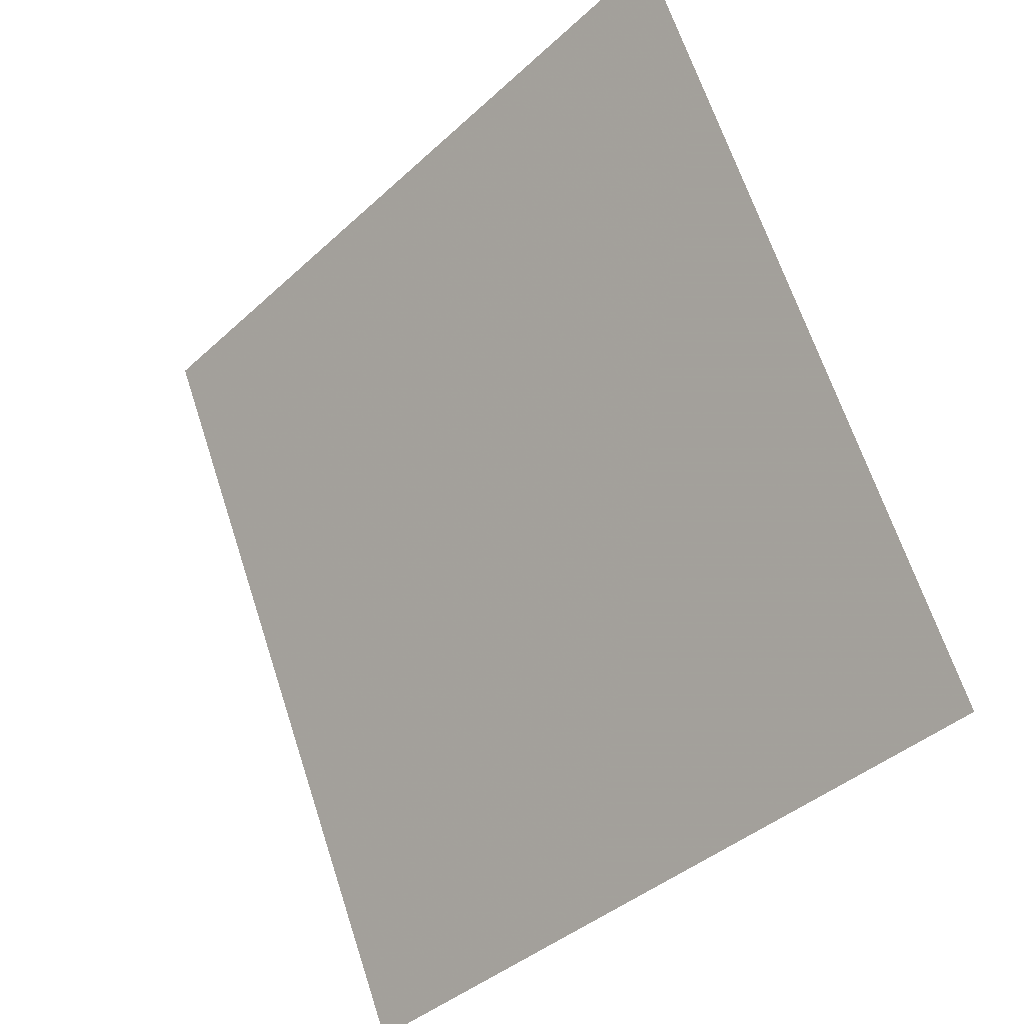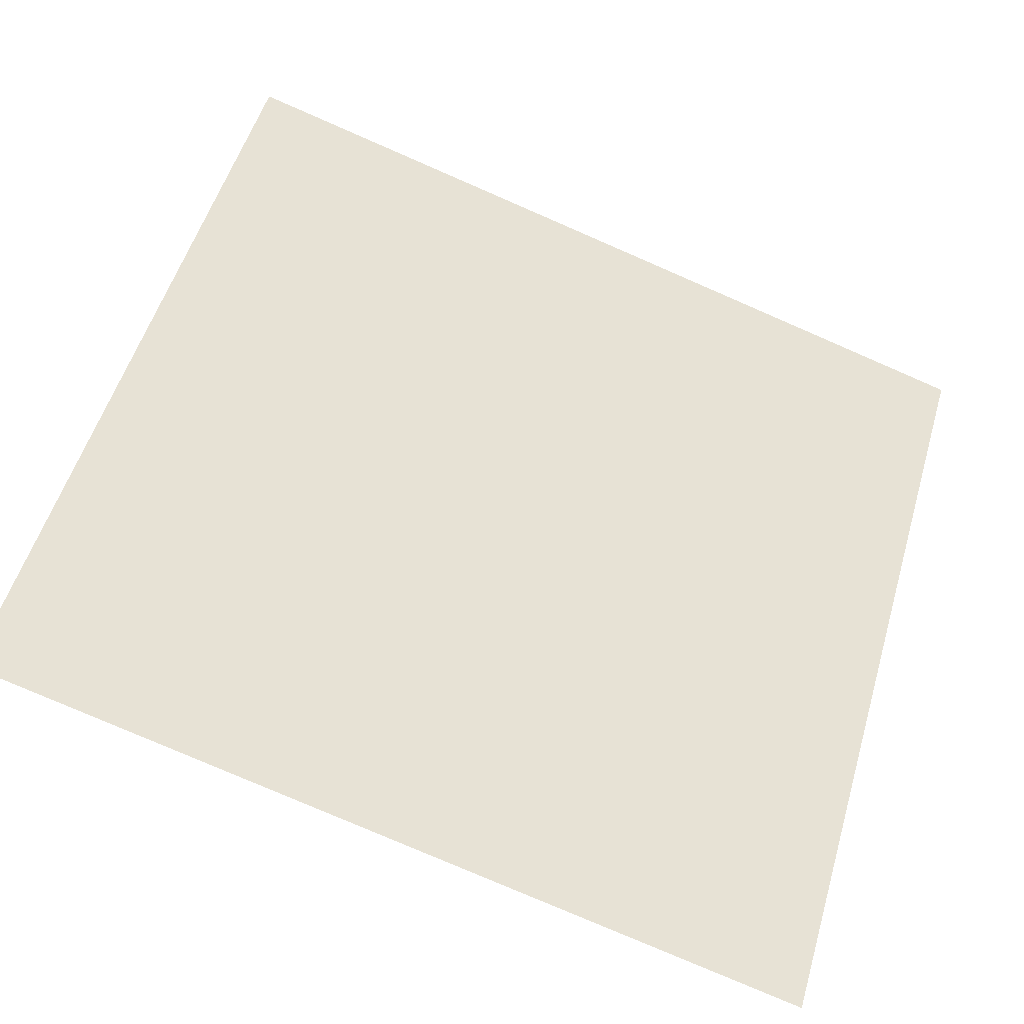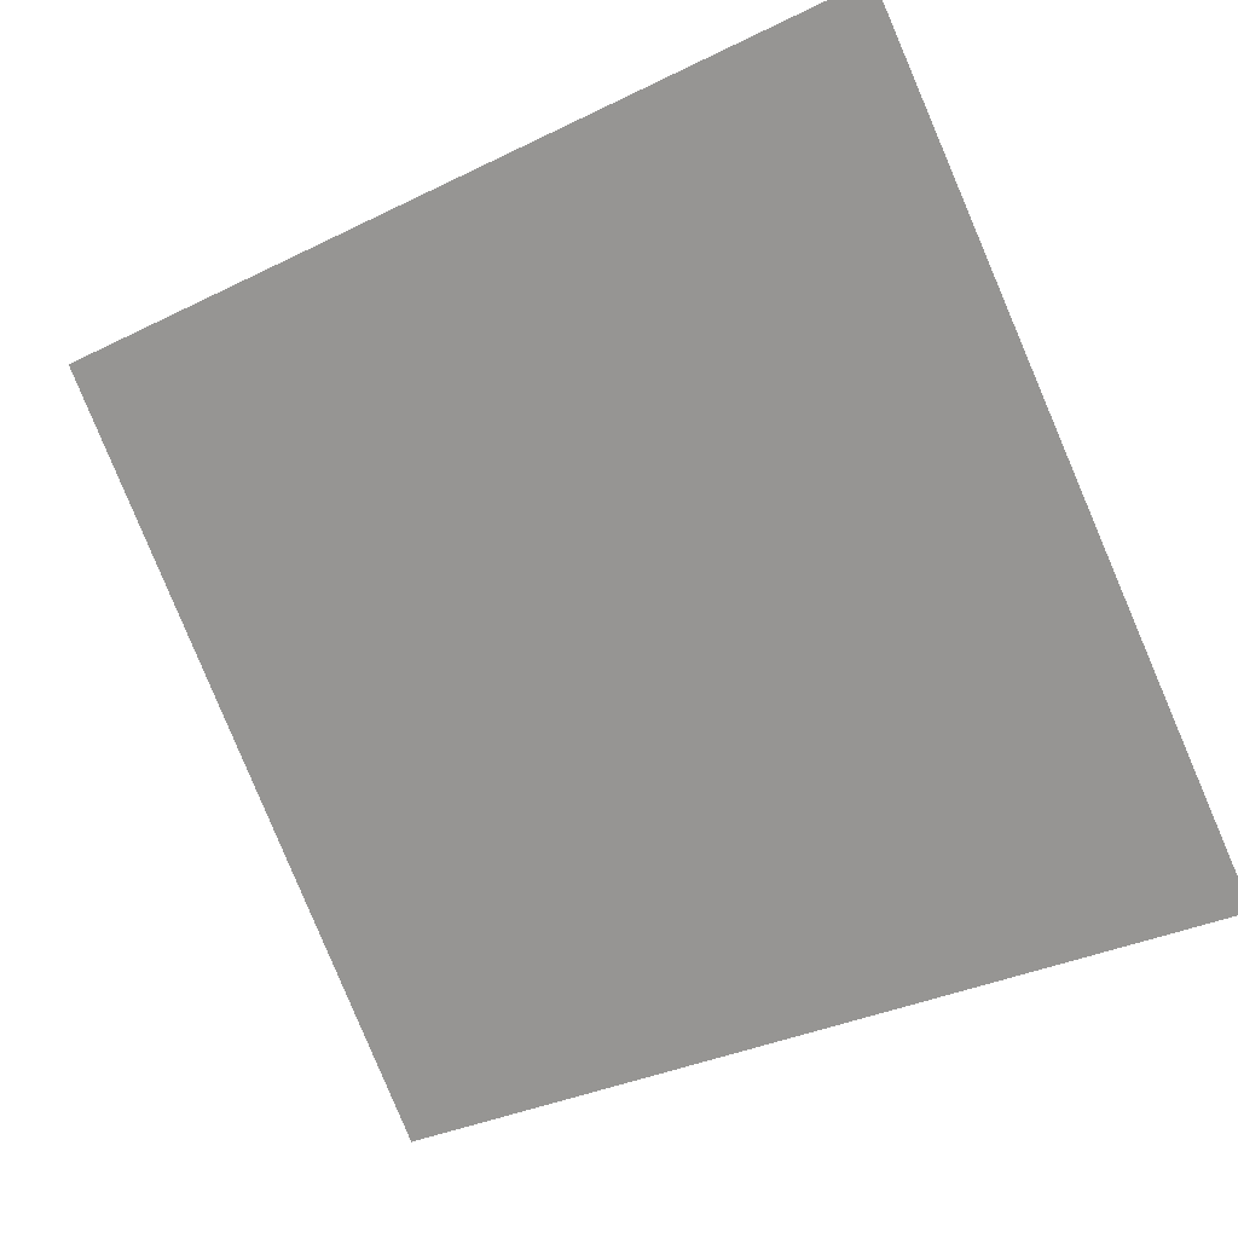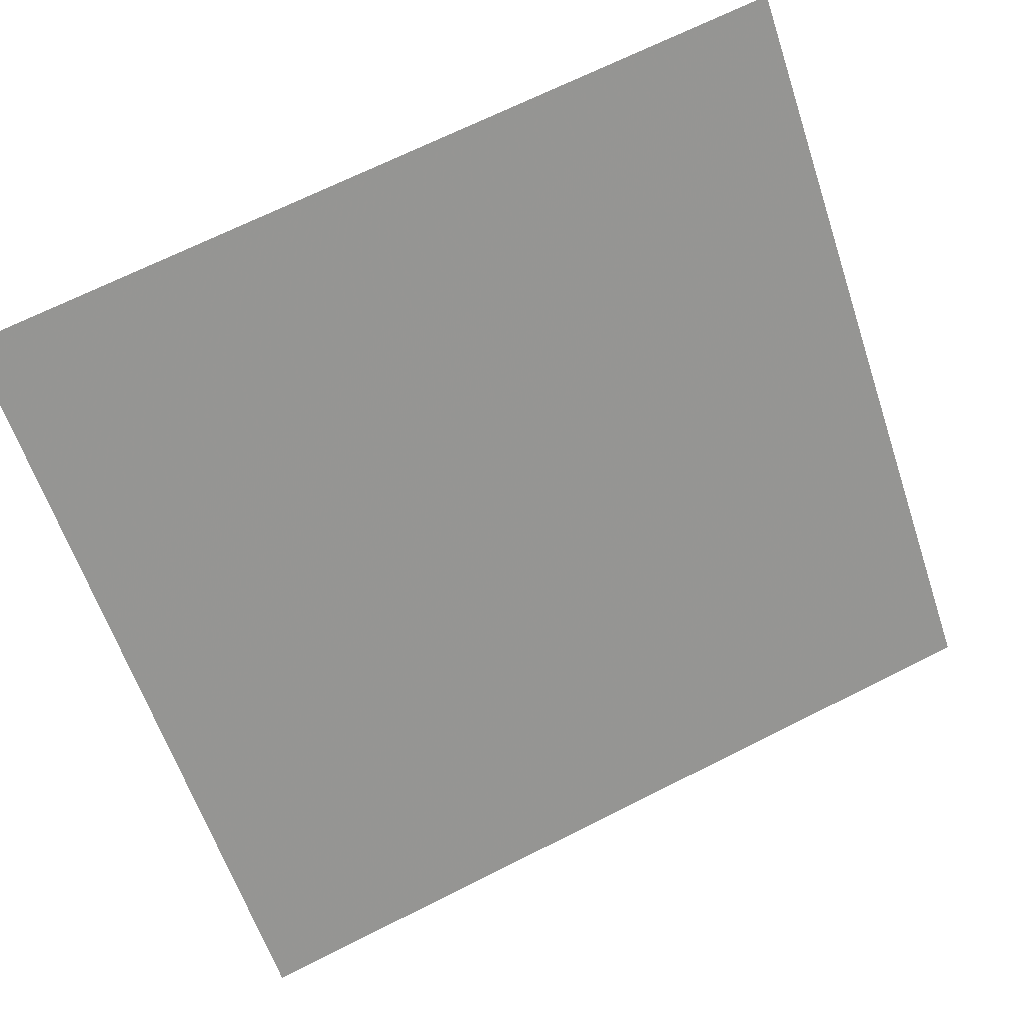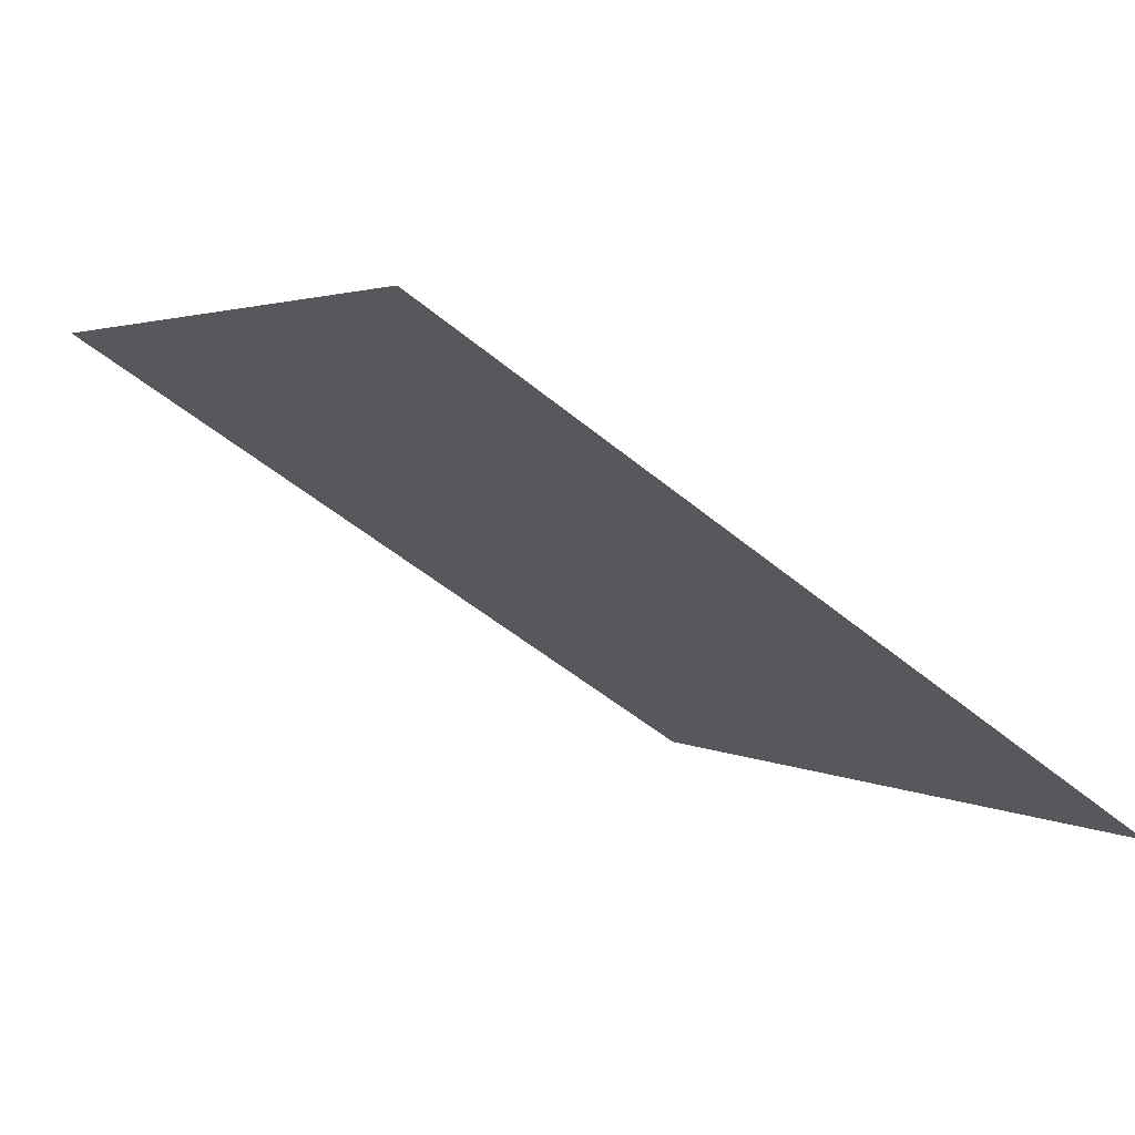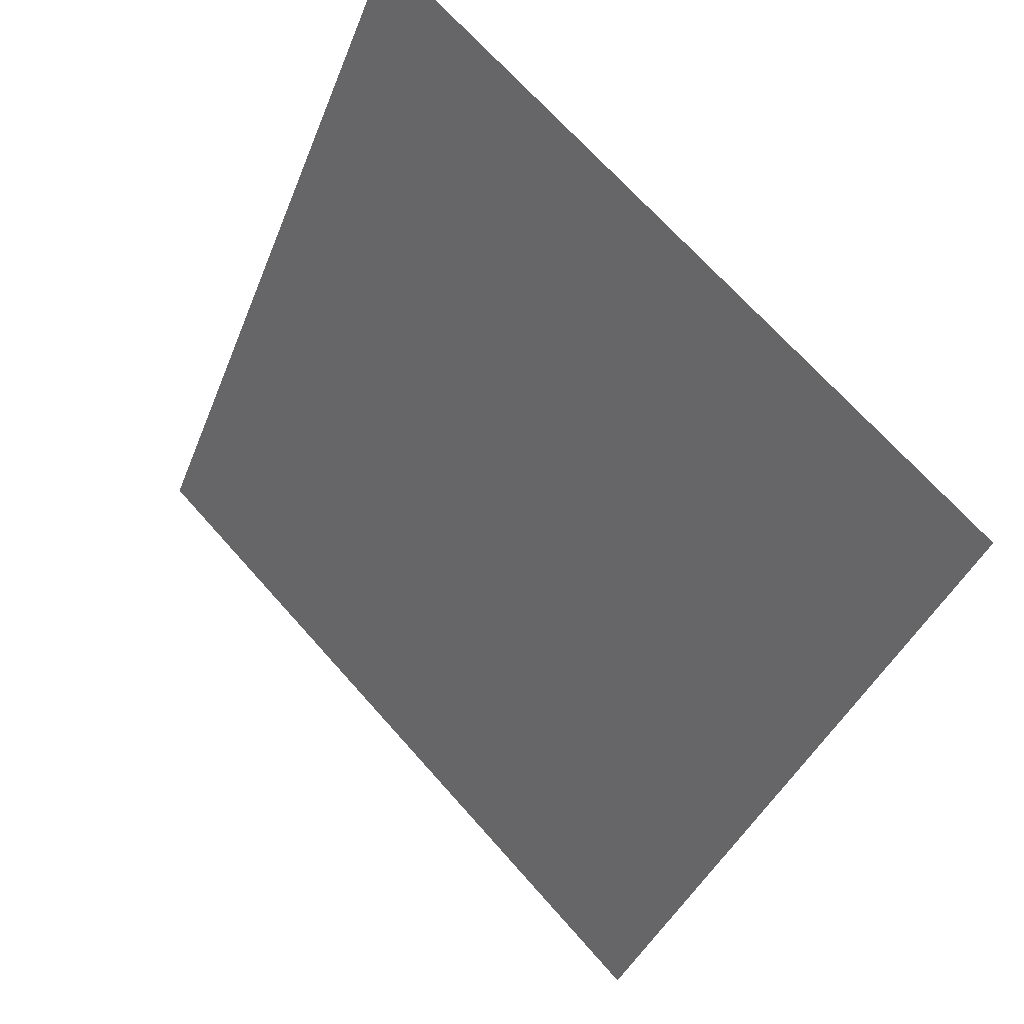
<metadata>
{"format":"obj","ext":"obj","renderer":"f3d","projection":"perspective","resolution":1024,"background":"white","views":[{"elev":66.1,"azim":-108.1,"up":"+Y"},{"elev":-79.3,"azim":-23.4,"up":"+Y"},{"elev":-34.3,"azim":33.4,"up":"+Y"},{"elev":70.1,"azim":-26.5,"up":"+Z"},{"elev":-50.7,"azim":137.7,"up":"+Y"},{"elev":-39.6,"azim":69.9,"up":"+Y"}]}
</metadata>
<code>
v 0 42.31 7.242e-07
v 12.7 42.31 7.242e-07
v 12.7 50.8 8.485
v 0 50.8 8.485
f 2 1 4
f 2 4 3

</code>
